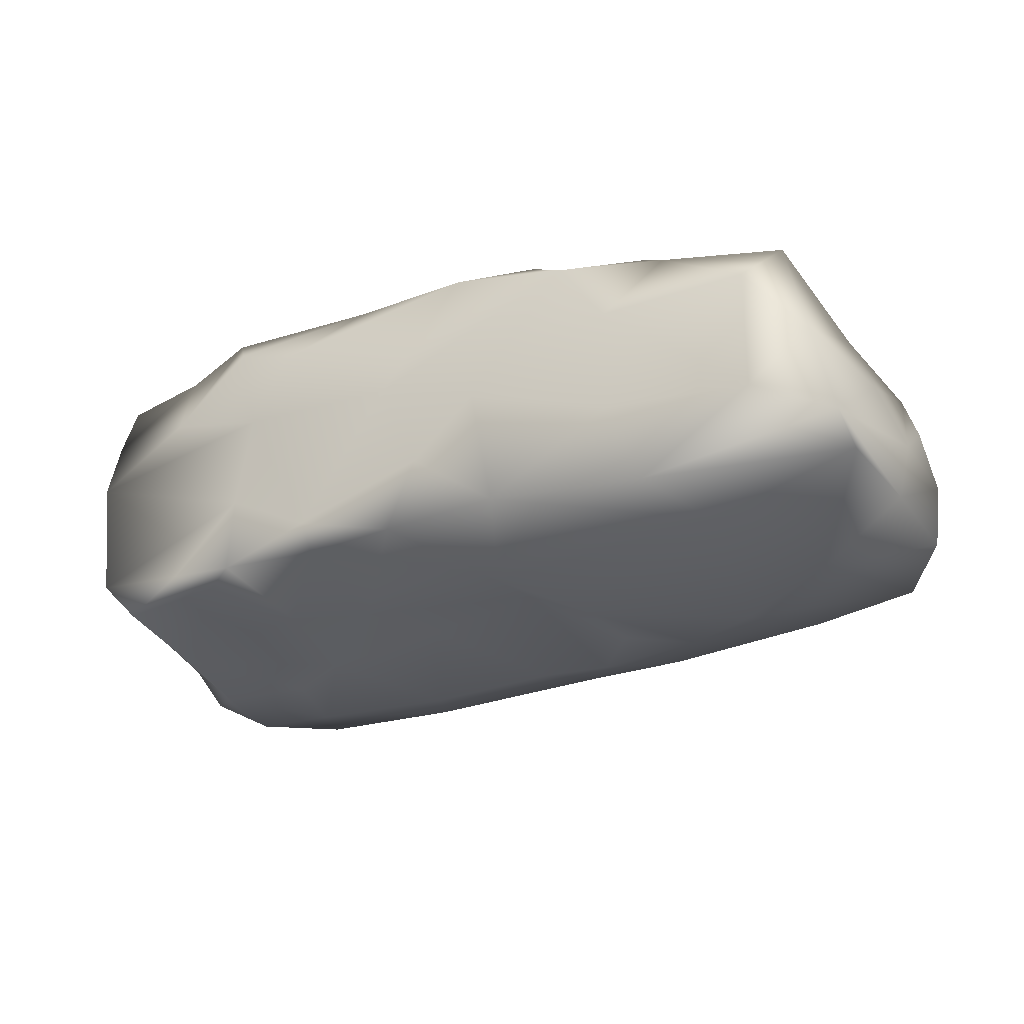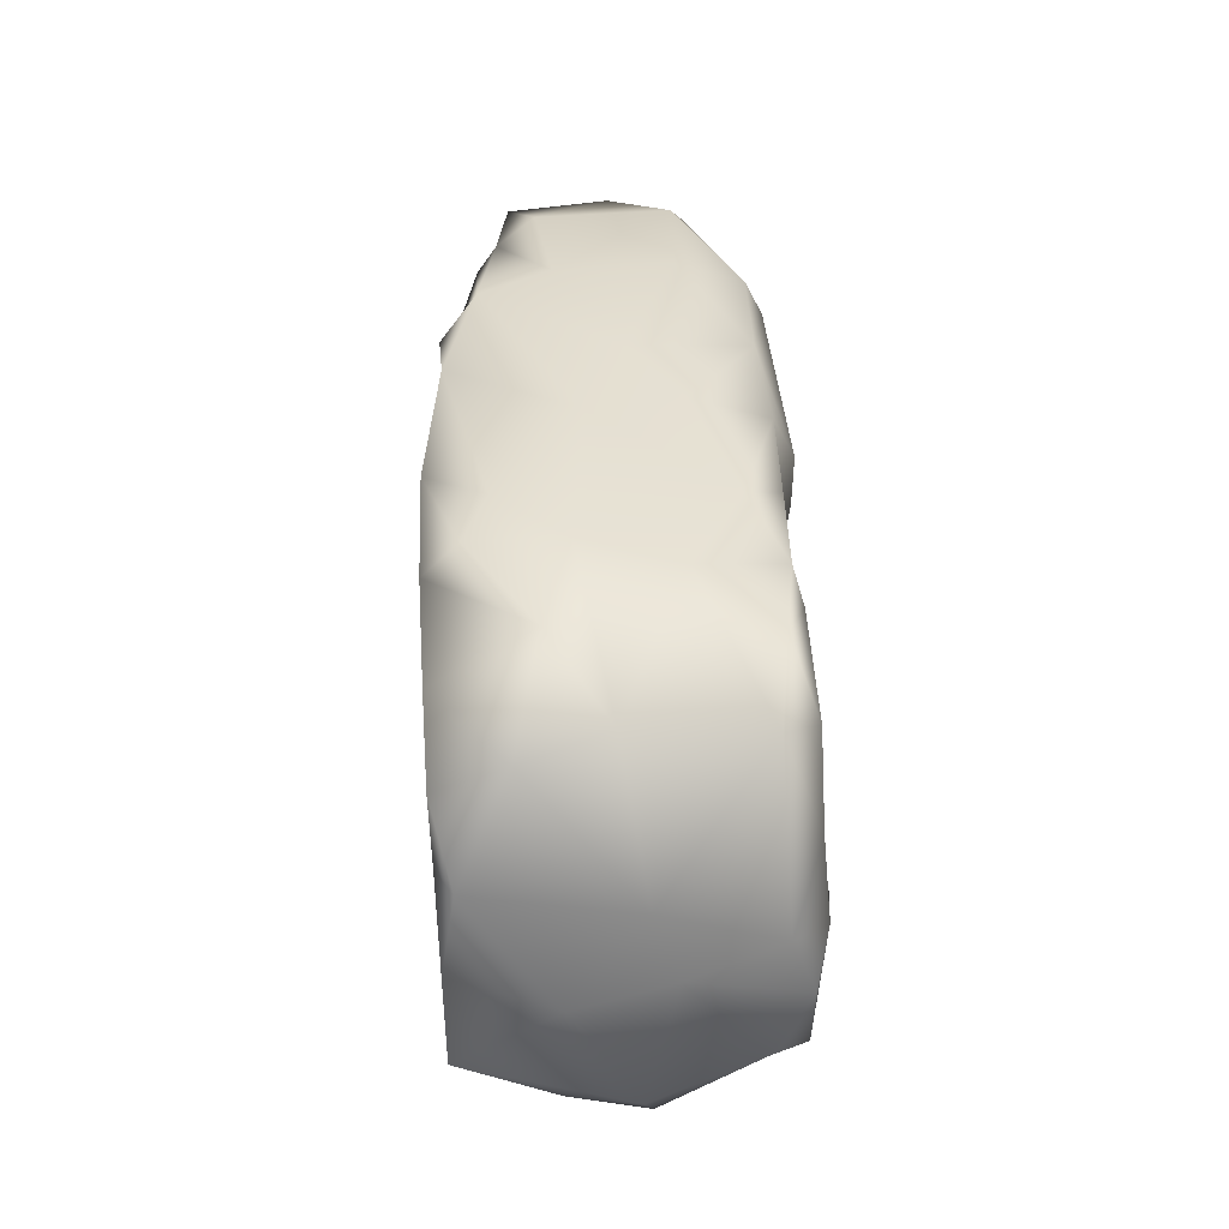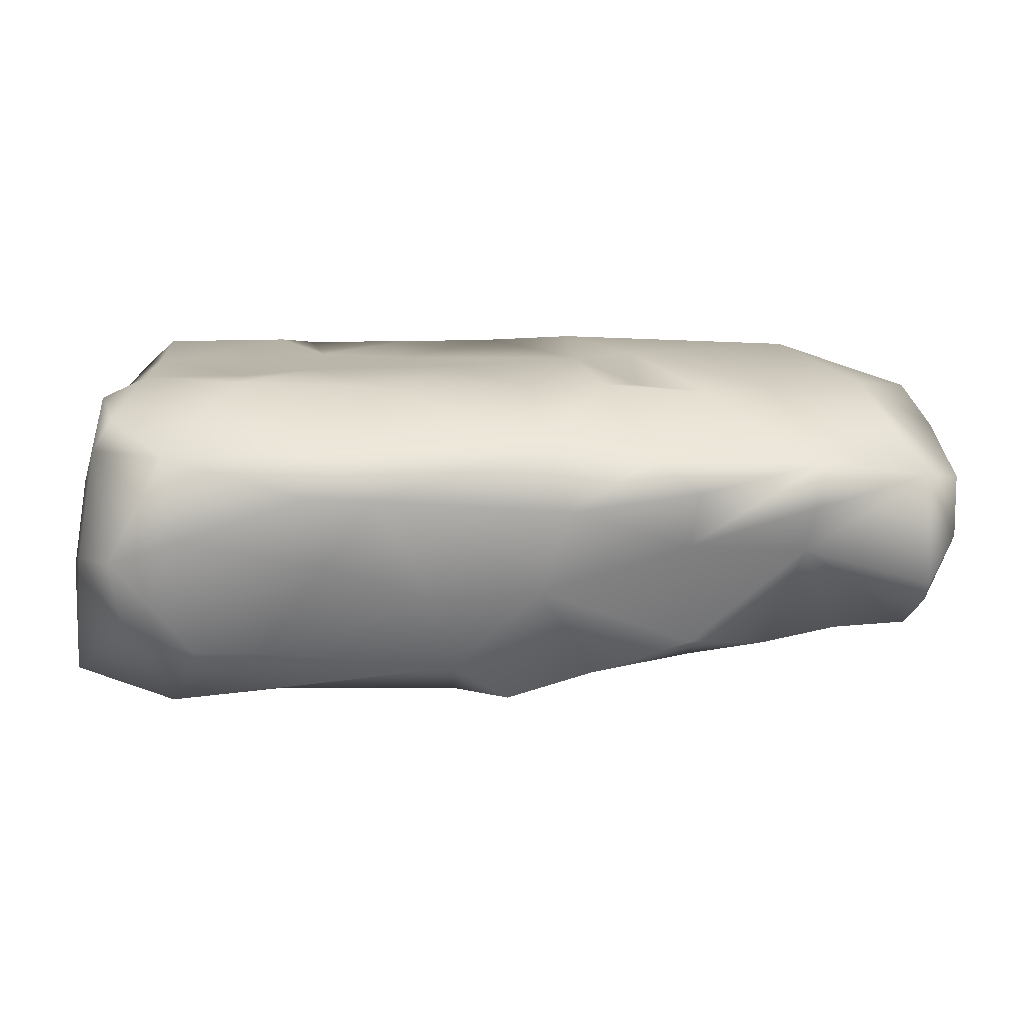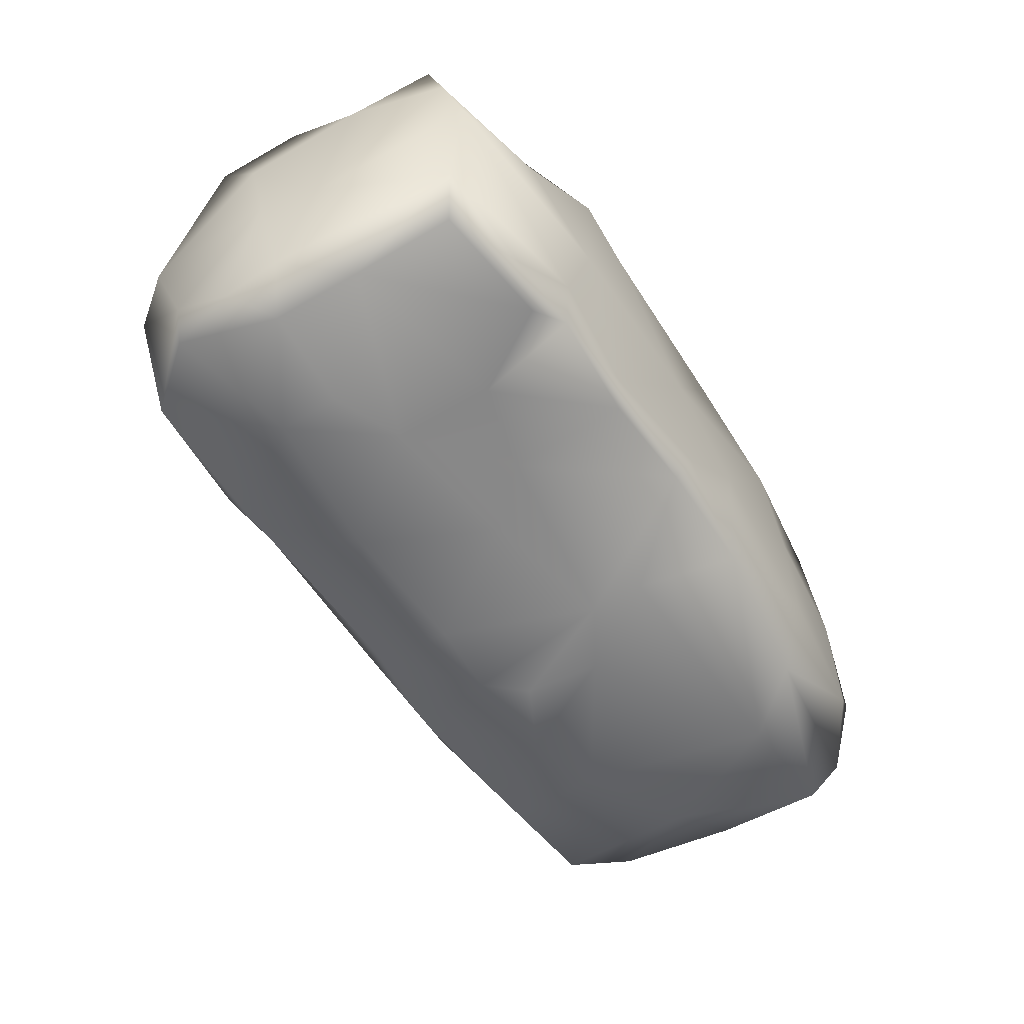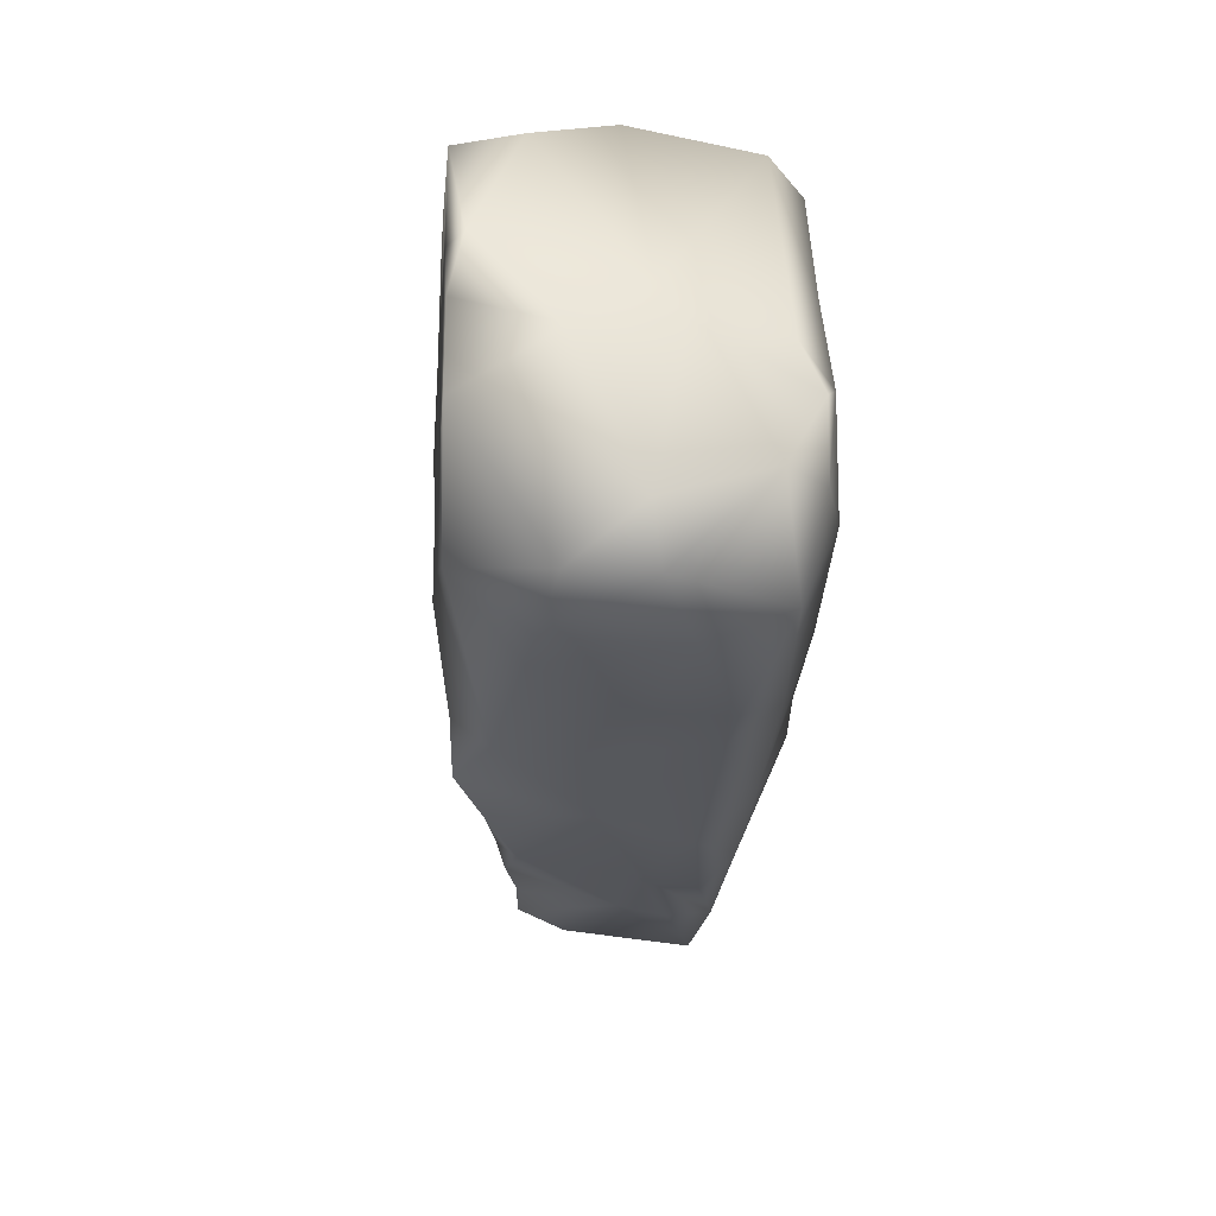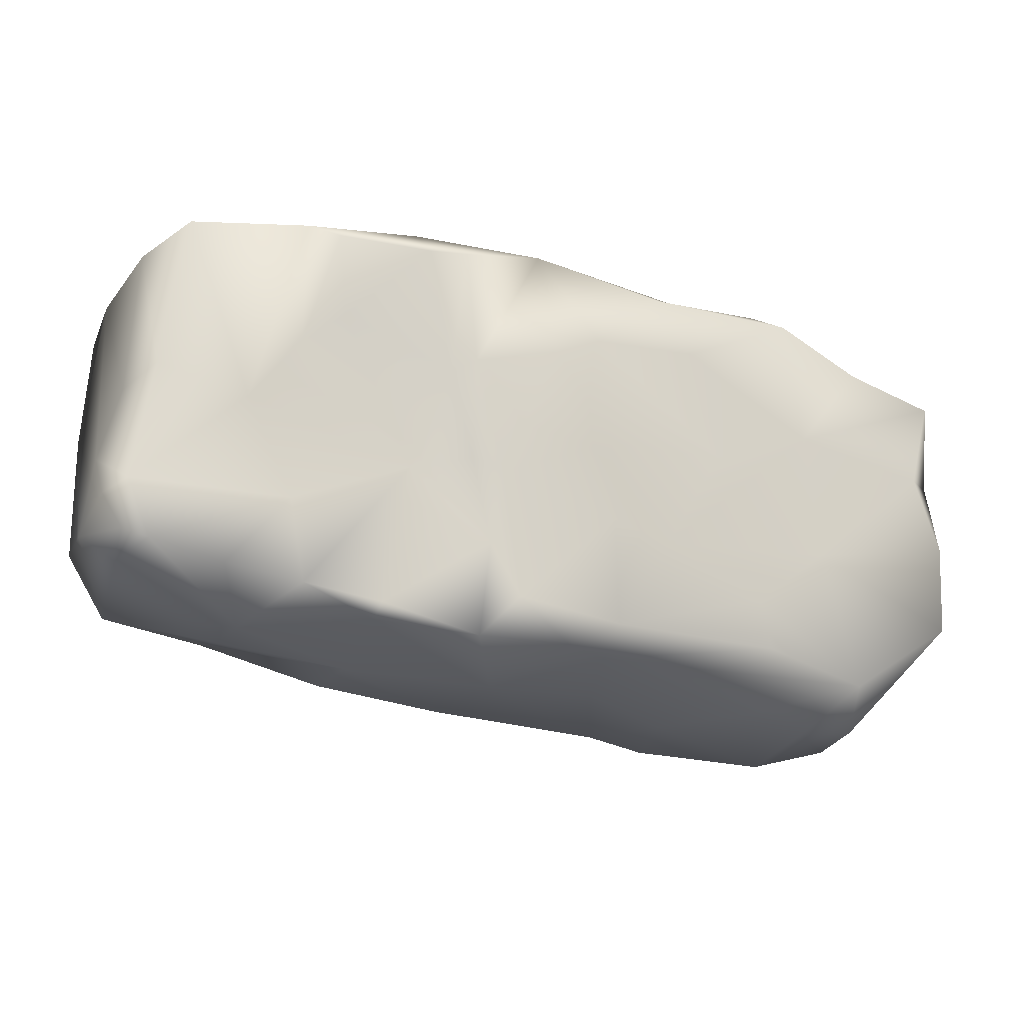
<metadata>
{"format":"obj","ext":"obj","renderer":"f3d","projection":"perspective","resolution":1024,"background":"white","views":[{"elev":-32.2,"azim":25.6,"up":"+Y"},{"elev":32.7,"azim":-95.7,"up":"+Z"},{"elev":-69.5,"azim":-5.4,"up":"+Z"},{"elev":-55.0,"azim":-61.2,"up":"+Y"},{"elev":-33.3,"azim":-96.8,"up":"+Z"},{"elev":-18.7,"azim":151.9,"up":"+Z"}]}
</metadata>
<code>
v  -26.99 -9.198 -3.224
v  -28.18 -8.225 -10.54
v  -20.1 -10.57 -7.052
v  -23.9 -7.394 -15.16
v  -27.17 0.268 -15.86
v  -22.6 -2.199 -16.99
v  -29.44 -5.742 -10.24
v  -29.68 1.138 -12.96
v  -21.11 6.116 -16.1
v  -26.22 5.279 -15.3
v  -30.47 11.73 -8.269
v  -31.71 5.495 -3.993
v  -31.37 -0.6081 -2.787
v  -22.78 11.12 -13.35
v  -20.02 -9.864 -2.945
v  -27.05 -8.582 2.953
v  -29.66 -8.126 -5.682
v  -29.61 -6.678 -2.029
v  -30.03 0.8562 0.7649
v  -30.67 11.84 -1.945
v  -19.68 11.44 -3.834
v  -28.49 11.96 3.336
v  -30.33 10.98 3.092
v  -18.92 -8.529 11.89
v  -27.29 -8.062 10.21
v  -29.28 -5.675 11.33
v  -29.62 2.618 12.39
v  -30.03 7.849 10.74
v  -29.96 12.1 9.358
v  -18.35 11.74 4.999
v  -16.42 -2.615 13.51
v  -21.91 -7.118 12.53
v  -23.16 12.02 10.95
v  -22.13 5.806 13.75
v  -16.58 6.244 -15.07
v  -12.91 -8.548 -14.08
v  -14.18 -5.748 -16.02
v  -14.24 11.1 -7.972
v  -15.51 10.54 -11.26
v  -15.38 -10.03 -0.4728
v  -10.84 11.38 2.38
v  -6.493 11.05 -4.791
v  -15.24 -9.251 6.36
v  -16.76 -8.124 13.37
v  -10.06 -6.463 14.07
v  -9.366 -8.822 13.55
v  -14.74 3.545 14.53
v  -15.7 9.61 15.18
v  -16.9 11.87 13.78
v  -8.665 11.47 10.07
v  -12.68 -0.5773 -15.17
v  -9.578 -11.22 -7.21
v  -9.724 -5.761 -15.25
v  -5.5 1.591 -14
v  -3.38 7.139 -12.68
v  -3.209 9.621 -10.76
v  -5.371 -10.57 1.856
v  -9.264 -9.821 5.338
v  -2.681 1.8 15.9
v  -11.48 7.835 15.56
v  -5.974 11.46 13.78
v  1.391 -9.445 -12.28
v  0.1782 -11.84 -5.834
v  2.17 0.3213 -13.94
v  3.458 -5.932 -14.62
v  0.6307 9.137 -12.59
v  -2.945 9.74 -3.134
v  4.183 8.832 -9.554
v  3.84 -11.2 4.726
v  -0.9066 11.28 9.604
v  1.83 10.14 8.659
v  -2.113 10.8 2.103
v  -2.579 -9.296 14.63
v  -0.3205 -4.503 15.15
v  3.24 9.851 15.84
v  8.702 -9.383 -12.56
v  5.328 -12.4 -5.578
v  11.9 -3.582 -12.88
v  12.27 -7.625 -13.3
v  6.326 6.845 -12.15
v  13.11 5.565 -10.32
v  5.667 7.175 -5.392
v  5.844 9.337 -0.8471
v  7.134 7.204 0.5727
v  11.5 6.134 -0.5264
v  7.713 -12.51 2.708
v  3.209 -11.76 8.747
v  8.041 -11.8 -2.946
v  19.91 -12.21 10.56
v  7.972 9.404 7.032
v  8.991 7.42 6.756
v  5.796 -9.431 15.24
v  4.733 -1.141 16.26
v  8.992 9.793 14.86
v  11.81 7.284 16.72
v  12.69 -12.32 -4.925
v  20.71 -9.75 -10.76
v  13.14 4.226 -11.26
v  20.29 -3.288 -10.91
v  18.54 4.567 -9.432
v  28.88 2.881 -7.35
v  30.54 2.952 -3.434
v  30.34 1.389 -6.47
v  23.7 3.301 -8.434
v  16.76 6.285 9.945
v  31.42 0.0239 -3.783
v  31.81 -3.568 -5.948
v  16.49 -10.43 14.59
v  15.04 -5.612 16.79
v  11.25 8.417 15.21
v  17.57 6.997 15.55
v  15.01 2.296 16.66
v  17.76 -12.43 -2.835
v  28.16 -9.29 -9.886
v  20.6 -6.636 -11.28
v  30.07 -0.5898 -8.252
v  19.47 4.142 -3.427
v  24.88 -12.24 1.496
v  19.29 4.707 7.987
v  22.75 3.778 3.555
v  30.1 -9.699 10.92
v  19.5 5.644 16.47
v  24.86 -6.458 16.26
v  24.91 2.736 16.11
v  27.73 4.386 15.4
v  30.87 -9.1 2.902
v  31.18 -8.086 -6.014
v  31.17 -3.007 -0.4084
v  30.33 -0.5084 4.07
v  29.81 -8.006 13.36
v  29.14 3.143 5.035
v  28.96 -2.577 15.4
o Rock_1
g Rock_1
f 1 2 3
f 2 4 3
f 4 5 6
f 2 7 4
f 7 8 5
f 7 5 4
f 9 5 10
f 10 5 8
f 11 10 8
f 12 8 13
f 10 11 14
f 15 16 1
f 2 1 17
f 1 18 17
f 13 18 19
f 18 13 17
f 13 7 17
f 12 13 19
f 11 8 12
f 20 21 11
f 22 21 20
f 23 20 12
f 20 11 12
f 24 25 16
f 16 18 1
f 26 16 25
f 18 16 26
f 18 26 19
f 26 27 19
f 23 19 28
f 19 27 28
f 19 23 12
f 29 30 22
f 23 29 22
f 20 23 22
f 29 23 28
f 26 31 27
f 32 31 26
f 25 32 26
f 33 28 34
f 27 34 28
f 29 33 30
f 28 33 29
f 9 35 6
f 6 5 9
f 3 4 36
f 4 6 37
f 37 36 4
f 9 10 14
f 38 39 14
f 35 9 14
f 21 38 14
f 21 14 11
f 1 3 15
f 16 15 40
f 41 42 30
f 30 42 21
f 30 21 22
f 43 16 40
f 16 43 24
f 44 45 31
f 44 46 45
f 32 25 24
f 47 48 34
f 27 31 47
f 34 27 47
f 49 50 30
f 34 48 49
f 33 34 49
f 6 51 37
f 3 36 52
f 53 36 37
f 51 54 53
f 51 6 35
f 55 54 35
f 42 56 38
f 38 56 39
f 14 39 55
f 14 55 35
f 40 52 57
f 52 40 3
f 15 3 40
f 42 38 21
f 40 57 58
f 58 43 40
f 50 41 30
f 58 46 43
f 46 44 43
f 59 47 45
f 45 47 31
f 44 31 32
f 48 47 60
f 60 61 48
f 49 48 61
f 49 61 50
f 30 33 49
f 52 62 63
f 36 62 52
f 54 64 53
f 53 65 62
f 53 62 36
f 55 64 54
f 55 56 66
f 39 56 55
f 56 42 67
f 52 63 57
f 67 68 56
f 63 69 57
f 58 57 69
f 70 71 72
f 42 72 67
f 41 70 72
f 41 72 42
f 50 70 41
f 73 58 69
f 58 73 46
f 45 46 73
f 73 74 45
f 59 45 74
f 60 59 75
f 60 47 59
f 75 61 60
f 50 61 70
f 65 76 62
f 76 77 62
f 53 64 65
f 78 65 64
f 79 76 65
f 78 79 65
f 55 66 64
f 66 80 64
f 81 80 82
f 66 56 68
f 80 68 82
f 66 68 80
f 77 63 62
f 83 68 67
f 82 68 83
f 84 82 83
f 85 82 84
f 77 69 63
f 86 87 69
f 88 69 77
f 86 69 88
f 87 86 89
f 72 71 83
f 67 72 83
f 83 71 90
f 90 84 83
f 84 90 91
f 87 73 69
f 92 74 73
f 92 73 87
f 89 92 87
f 74 93 59
f 92 93 74
f 71 70 75
f 75 70 61
f 71 75 90
f 90 75 94
f 75 95 94
f 93 95 59
f 75 59 95
f 96 77 76
f 96 76 97
f 76 79 97
f 78 98 99
f 97 79 78
f 80 98 64
f 98 78 64
f 81 100 98
f 98 80 81
f 96 88 77
f 88 96 86
f 82 85 81
f 101 102 103
f 104 101 99
f 85 91 105
f 106 107 103
f 84 91 85
f 108 92 89
f 108 109 92
f 105 110 111
f 95 111 110
f 94 91 90
f 91 94 110
f 94 95 110
f 91 110 105
f 92 109 93
f 109 112 93
f 93 112 95
f 113 97 114
f 115 99 114
f 78 115 97
f 98 100 99
f 100 104 99
f 99 101 116
f 86 96 113
f 96 97 113
f 100 85 117
f 100 81 85
f 101 104 117
f 89 86 113
f 118 89 113
f 104 100 117
f 85 105 119
f 117 85 120
f 85 119 120
f 121 108 89
f 111 119 105
f 111 122 119
f 109 123 112
f 123 109 108
f 124 112 123
f 95 112 122
f 122 111 95
f 112 124 122
f 122 124 125
f 116 114 99
f 118 113 114
f 126 118 127
f 118 114 127
f 116 107 114
f 128 102 129
f 107 128 126
f 126 127 107
f 107 106 128
f 103 102 106
f 127 114 107
f 120 102 117
f 101 117 102
f 103 116 101
f 121 118 126
f 129 130 128
f 128 130 126
f 120 131 102
f 102 131 129
f 89 118 121
f 121 130 108
f 130 121 126
f 130 123 108
f 132 125 124
f 123 132 124
f 132 123 130
f 132 130 129
f 119 122 120
f 122 125 120
f 125 131 120
f 131 132 129
f 131 125 132
f 7 13 8
f 7 2 17
f 44 32 24
f 44 24 43
f 106 102 128
f 103 107 116
f 51 35 54
f 51 53 37
f 115 78 99
f 115 114 97

</code>
